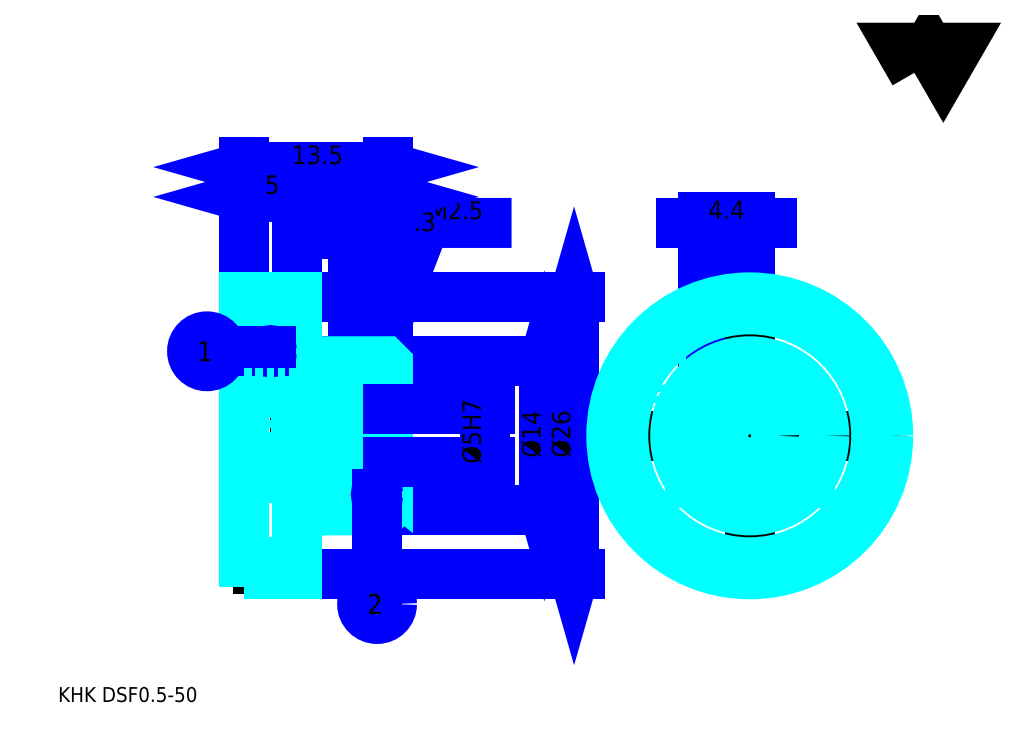
<metadata>
{"format":"dxf","ext":"dxf","renderer":"ezdxf+matplotlib","layout":"modelspace","background":"white","min_lineweight":24,"dpi":150}
</metadata>
<code>
0
SECTION
2
ENTITIES
0
TEXT
8
0
10
3.496
20
3.845
40
1.398
41
1
1
KHK DSF0.5-50
7
KANJI
50
0
51
0
0
TEXT
8
0
10
3.496
20
1.748
40
1.398
41
1
1

7
KANJI
50
0
51
0
0
TEXT
8
0
10
3.496
20
62.92
40
1.573
41
1
1

7
KANJI
50
0
51
0
0
POLYLINE
8
0
66
     1
70
     2
0
VERTEX
8
0
10
83.89
20
62.92
0
VERTEX
8
0
10
82.53
20
65.28
0
VERTEX
8
0
10
87.98
20
65.28
0
VERTEX
8
0
10
86.62
20
62.92
0
VERTEX
8
0
10
85.26
20
65.28
0
VERTEX
8
0
10
83.89
20
62.92
0
SEQEND
0
LINE
8
0
10
64.05
20
42.89
11
64.05
21
35.33
0
LINE
8
0
10
31.17
20
41.84
11
31.17
21
35.84
0
POLYLINE
8
0
66
     1
70
     2
0
VERTEX
8
0
10
32.22
20
34
0
VERTEX
8
0
10
37.97
20
48.83
0
VERTEX
8
0
10
46.08
20
48.83
0
SEQEND
0
POLYLINE
8
0
66
     1
70
     2
0
VERTEX
8
0
10
32.34
20
35.27
0
VERTEX
8
0
10
32.22
20
34
0
VERTEX
8
0
10
32.99
20
35.01
0
SEQEND
0
TEXT
8
0
10
38.32
20
49.18
40
1.678
41
1
1
M2.5
7
KANJI
50
0
51
0
0
LINE
8
0
10
61.95
20
48.83
11
70.54
21
48.83
0
POLYLINE
8
0
66
     1
70
     2
0
VERTEX
8
0
10
69.67
20
49.18
0
VERTEX
8
0
10
68.45
20
48.83
0
VERTEX
8
0
10
69.67
20
48.48
0
SEQEND
0
POLYLINE
8
0
66
     1
70
     2
0
VERTEX
8
0
10
62.82
20
48.48
0
VERTEX
8
0
10
64.05
20
48.83
0
VERTEX
8
0
10
62.82
20
49.18
0
SEQEND
0
LINE
8
0
10
68.45
20
42.89
11
68.45
21
49.35
0
LINE
8
0
10
64.05
20
42.89
11
64.05
21
49.35
0
TEXT
8
0
10
64.54
20
49.18
40
1.748
41
1
1
4.4
7
KANJI
50
360
51
0
0
LINE
8
0
10
36.57
20
47.78
11
29.08
21
47.78
0
POLYLINE
8
0
66
     1
70
     2
0
VERTEX
8
0
10
29.95
20
47.43
0
VERTEX
8
0
10
31.17
20
47.78
0
VERTEX
8
0
10
29.95
20
48.13
0
SEQEND
0
POLYLINE
8
0
66
     1
70
     2
0
VERTEX
8
0
10
35.7
20
48.13
0
VERTEX
8
0
10
34.47
20
47.78
0
VERTEX
8
0
10
35.7
20
47.43
0
SEQEND
0
LINE
8
0
10
31.17
20
41.84
11
31.17
21
48.31
0
TEXT
8
0
10
35.52
20
48.06
40
1.748
41
1
1
3.3
7
KANJI
50
0
51
0
0
LINE
8
0
10
49.15
20
35.84
11
49.15
21
21.84
0
POLYLINE
8
0
66
     1
70
     2
0
VERTEX
8
0
10
49.5
20
34.62
0
VERTEX
8
0
10
49.15
20
35.84
0
VERTEX
8
0
10
48.81
20
34.62
0
SEQEND
0
POLYLINE
8
0
66
     1
70
     2
0
VERTEX
8
0
10
48.81
20
23.06
0
VERTEX
8
0
10
49.15
20
21.84
0
VERTEX
8
0
10
49.5
20
23.06
0
SEQEND
0
LINE
8
0
10
34.47
20
35.84
11
49.68
21
35.84
0
LINE
8
0
10
34.47
20
21.84
11
49.68
21
21.84
0
TEXT
8
0
10
48.81
20
26.78
40
1.748
41
1
1
%%c14
7
KANJI
50
90
51
0
0
LINE
8
0
10
25.97
20
51.28
11
34.47
21
51.28
0
POLYLINE
8
0
66
     1
70
     2
0
VERTEX
8
0
10
27.2
20
51.63
0
VERTEX
8
0
10
25.97
20
51.28
0
VERTEX
8
0
10
27.2
20
50.93
0
SEQEND
0
POLYLINE
8
0
66
     1
70
     2
0
VERTEX
8
0
10
33.25
20
50.93
0
VERTEX
8
0
10
34.47
20
51.28
0
VERTEX
8
0
10
33.25
20
51.63
0
SEQEND
0
TEXT
8
0
10
28.52
20
51.56
40
1.748
41
1
1
8.5
7
KANJI
50
0
51
0
0
LINE
8
0
10
20.97
20
54.07
11
34.47
21
54.07
0
POLYLINE
8
0
66
     1
70
     2
0
VERTEX
8
0
10
22.2
20
54.42
0
VERTEX
8
0
10
20.97
20
54.07
0
VERTEX
8
0
10
22.2
20
53.72
0
SEQEND
0
POLYLINE
8
0
66
     1
70
     2
0
VERTEX
8
0
10
33.25
20
53.72
0
VERTEX
8
0
10
34.47
20
54.07
0
VERTEX
8
0
10
33.25
20
54.42
0
SEQEND
0
LINE
8
0
10
20.97
20
41.84
11
20.97
21
54.6
0
LINE
8
0
10
34.47
20
41.84
11
34.47
21
54.6
0
TEXT
8
0
10
25.45
20
54.35
40
1.748
41
1
1
13.5
7
KANJI
50
0
51
0
0
LINE
8
0
10
20.97
20
51.28
11
25.97
21
51.28
0
POLYLINE
8
0
66
     1
70
     2
0
VERTEX
8
0
10
22.2
20
51.63
0
VERTEX
8
0
10
20.97
20
51.28
0
VERTEX
8
0
10
22.2
20
50.93
0
SEQEND
0
POLYLINE
8
0
66
     1
70
     2
0
VERTEX
8
0
10
24.75
20
50.93
0
VERTEX
8
0
10
25.97
20
51.28
0
VERTEX
8
0
10
24.75
20
51.63
0
SEQEND
0
LINE
8
0
10
25.97
20
41.84
11
25.97
21
51.8
0
TEXT
8
0
10
22.91
20
51.56
40
1.748
41
1
1
5
7
KANJI
50
0
51
0
0
LINE
8
0
10
51.95
20
41.84
11
51.95
21
15.84
0
POLYLINE
8
0
66
     1
70
     2
0
VERTEX
8
0
10
52.3
20
40.62
0
VERTEX
8
0
10
51.95
20
41.84
0
VERTEX
8
0
10
51.6
20
40.62
0
SEQEND
0
POLYLINE
8
0
66
     1
70
     2
0
VERTEX
8
0
10
51.6
20
17.06
0
VERTEX
8
0
10
51.95
20
15.84
0
VERTEX
8
0
10
52.3
20
17.06
0
SEQEND
0
LINE
8
0
10
34.47
20
41.84
11
52.48
21
41.84
0
LINE
8
0
10
34.47
20
15.84
11
52.48
21
15.84
0
TEXT
8
0
10
51.6
20
26.78
40
1.748
41
1
1
%%c26
7
KANJI
50
90
51
0
0
LINE
8
DASHDOT
10
31.17
20
36.89
11
31.17
21
20.79
0
LINE
8
DASHDOT
10
64.05
20
35.33
11
64.05
21
22.35
0
LINE
8
DASHDOT
10
68.45
20
42.89
11
68.45
21
14.79
0
LINE
8
DASHDOT
10
54.4
20
28.84
11
82.5
21
28.84
0
LINE
8
DASHDOT
10
19.92
20
41.34
11
27.02
21
41.34
0
LINE
8
DASHDOT
10
19.92
20
16.34
11
27.02
21
16.34
0
LINE
8
DASHDOT
10
19.92
20
28.84
11
35.52
21
28.84
0
CIRCLE
8
DASHDOT
10
68.45
20
28.84
40
12.5
0
LINE
8
0
10
34.47
20
35.54
11
34.47
21
41.84
0
LINE
8
0
10
25.97
20
41.84
11
25.97
21
41.84
0
LINE
8
0
10
20.97
20
41.84
11
20.97
21
41.84
0
LINE
8
0
10
25.97
20
35.84
11
34.47
21
35.84
0
LINE
8
0
10
34.17
20
21.84
11
34.47
21
21.84
0
LINE
8
0
10
25.97
20
41.84
11
34.47
21
41.84
0
LINE
8
0
10
25.97
20
15.84
11
34.47
21
15.84
0
LINE
8
HIDDEN
10
32.42
20
31.5
11
32.42
21
23.65
0
LINE
8
HIDDEN
10
31.97
20
31.5
11
31.97
21
22.84
0
LINE
8
HIDDEN
10
30.37
20
31.5
11
30.37
21
22.84
0
LINE
8
HIDDEN
10
29.92
20
31.5
11
29.92
21
23.65
0
POLYLINE
8
HIDDEN
66
     1
70
     2
0
VERTEX
8
HIDDEN
10
67.05
20
35.7
0
VERTEX
8
HIDDEN
10
67.05
20
31.5
0
VERTEX
8
HIDDEN
10
61.8
20
31.5
0
SEQEND
0
LINE
8
HIDDEN
10
65.3
20
31.5
11
65.3
21
22.59
0
LINE
8
HIDDEN
10
64.85
20
31.5
11
64.85
21
22.84
0
LINE
8
HIDDEN
10
63.25
20
31.5
11
63.25
21
24.15
0
LINE
8
HIDDEN
10
62.8
20
31.5
11
62.8
21
24.71
0
LINE
8
0
10
29.07
20
31.5
11
33.27
21
31.5
0
ARC
8
0
10
32.22
20
33.32
40
2.099
50
300
51
60
0
ARC
8
0
10
30.12
20
33.32
40
2.099
50
120
51
240
0
ARC
8
0
10
31.17
20
31.5
40
4.199
50
60
51
120
0
LINE
8
0
10
32.42
20
23.46
11
32.42
21
23.84
0
LINE
8
0
10
29.92
20
23.46
11
29.92
21
23.84
0
ARC
8
0
10
31.17
20
23.84
40
1.25
50
180
51
0
0
ARC
8
0
10
31.17
20
23.46
40
1.25
50
0
51
180
0
LINE
8
0
10
63
20
24.44
11
73.89
21
24.44
0
LINE
8
0
10
62.79
20
24.71
11
74.1
21
24.71
0
CIRCLE
8
0
10
68.45
20
28.84
40
11.88
0
CIRCLE
8
0
10
68.45
20
28.84
40
13
0
CIRCLE
8
0
10
68.45
20
28.84
40
7
0
CIRCLE
8
0
10
68.45
20
28.84
40
2.5
0
LINE
8
0
10
20.97
20
40.71
11
25.97
21
40.71
0
LINE
8
0
10
20.97
20
16.96
11
25.97
21
16.96
0
POLYLINE
8
HIDDEN
66
     1
70
     2
0
VERTEX
8
HIDDEN
10
66.3
20
31.5
0
VERTEX
8
HIDDEN
10
66.3
20
34
0
VERTEX
8
HIDDEN
10
61.8
20
34
0
VERTEX
8
HIDDEN
10
61.8
20
31.5
0
SEQEND
0
POLYLINE
8
0
66
     1
70
     2
0
VERTEX
8
0
10
28.92
20
31.5
0
VERTEX
8
0
10
33.42
20
31.5
0
VERTEX
8
0
10
33.42
20
34
0
VERTEX
8
0
10
28.92
20
34
0
VERTEX
8
0
10
28.92
20
31.5
0
SEQEND
0
POLYLINE
8
0
66
     1
70
     2
0
VERTEX
8
0
10
26.53
20
21.84
0
VERTEX
8
0
10
34.17
20
21.84
0
VERTEX
8
0
10
34.47
20
22.14
0
VERTEX
8
0
10
34.47
20
24.44
0
VERTEX
8
0
10
26.53
20
31.1
0
VERTEX
8
0
10
26.53
20
21.84
0
SEQEND
0
POLYLINE
8
0
66
     1
70
     2
0
VERTEX
8
0
10
25.97
20
21.84
0
VERTEX
8
0
10
26.32
20
21.84
0
VERTEX
8
0
10
26.32
20
33.24
0
VERTEX
8
0
10
26.53
20
33.24
0
VERTEX
8
0
10
26.53
20
31.38
0
VERTEX
8
0
10
34.47
20
24.71
0
VERTEX
8
0
10
34.47
20
35.54
0
VERTEX
8
0
10
34.17
20
35.84
0
VERTEX
8
0
10
25.97
20
35.84
0
SEQEND
0
POLYLINE
8
0
66
     1
70
     2
0
VERTEX
8
0
10
20.97
20
15.84
0
VERTEX
8
0
10
20.97
20
15.84
0
VERTEX
8
0
10
25.97
20
15.84
0
VERTEX
8
0
10
25.97
20
15.84
0
VERTEX
8
0
10
25.97
20
41.84
0
VERTEX
8
0
10
25.97
20
41.84
0
VERTEX
8
0
10
20.97
20
41.84
0
VERTEX
8
0
10
20.97
20
41.84
0
VERTEX
8
0
10
20.97
20
15.84
0
SEQEND
0
POLYLINE
8
HIDDEN
66
     1
70
     2
0
VERTEX
8
HIDDEN
10
20.97
20
26.04
0
VERTEX
8
HIDDEN
10
21.27
20
26.34
0
VERTEX
8
HIDDEN
10
34.17
20
26.34
0
VERTEX
8
HIDDEN
10
34.17
20
31.34
0
VERTEX
8
HIDDEN
10
21.27
20
31.34
0
VERTEX
8
HIDDEN
10
20.97
20
31.64
0
SEQEND
0
LINE
8
HIDDEN
10
21.27
20
31.34
11
21.27
21
26.34
0
LINE
8
HIDDEN
10
34.47
20
31.64
11
34.17
21
31.34
0
LINE
8
HIDDEN
10
34.47
20
26.04
11
34.17
21
26.34
0
LINE
8
0
10
23.47
20
36.78
11
18.88
21
36.78
0
CIRCLE
8
0
10
23.47
20
36.78
40
0.1049
0
CIRCLE
8
0
10
17.48
20
36.78
40
1.398
0
TEXT
8
0
10
16.55
20
35.84
40
1.864
41
1
1
1
7
KANJI
50
0
51
0
0
LINE
8
0
10
33.45
20
23.34
11
33.45
21
14.44
0
CIRCLE
8
0
10
33.45
20
23.34
40
0.1049
0
CIRCLE
8
0
10
33.45
20
13.04
40
1.398
0
TEXT
8
0
10
32.52
20
12.11
40
1.864
41
1
1
2
7
KANJI
50
0
51
0
0
LINE
8
HIDDEN
10
20.97
20
24.84
11
25.97
21
24.84
0
LINE
8
HIDDEN
10
20.97
20
32.84
11
25.97
21
32.84
0
LINE
8
0
10
43.56
20
24.24
11
43.56
21
33.44
0
POLYLINE
8
0
66
     1
70
     2
0
VERTEX
8
0
10
43.21
20
32.56
0
VERTEX
8
0
10
43.56
20
31.34
0
VERTEX
8
0
10
43.91
20
32.56
0
SEQEND
0
POLYLINE
8
0
66
     1
70
     2
0
VERTEX
8
0
10
43.91
20
25.12
0
VERTEX
8
0
10
43.56
20
26.34
0
VERTEX
8
0
10
43.21
20
25.12
0
SEQEND
0
LINE
8
0
10
34.47
20
31.34
11
44.09
21
31.34
0
LINE
8
0
10
34.47
20
26.34
11
44.09
21
26.34
0
TEXT
8
0
10
43.21
20
26.22
40
1.748
41
1
1
%%c5H7
7
KANJI
50
90
51
0
0
ENDSEC
0
EOF

</code>
